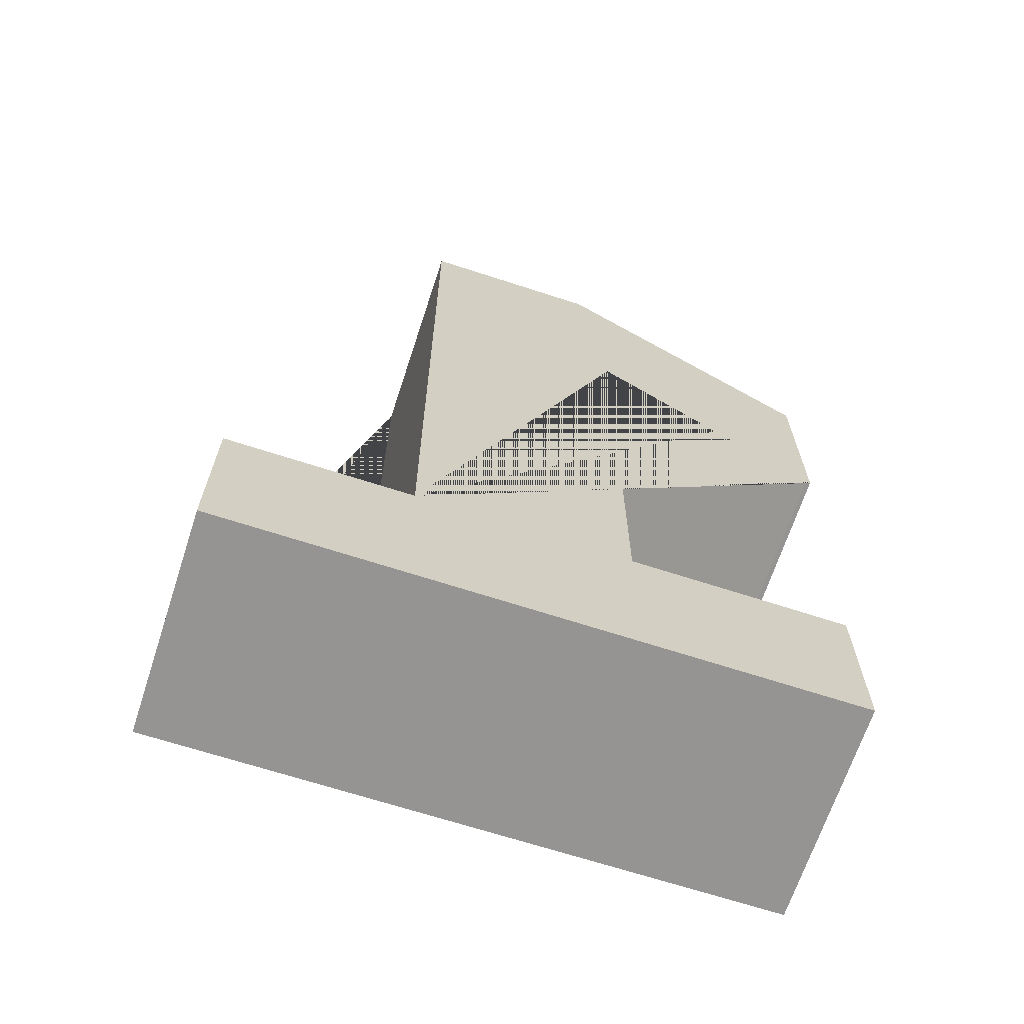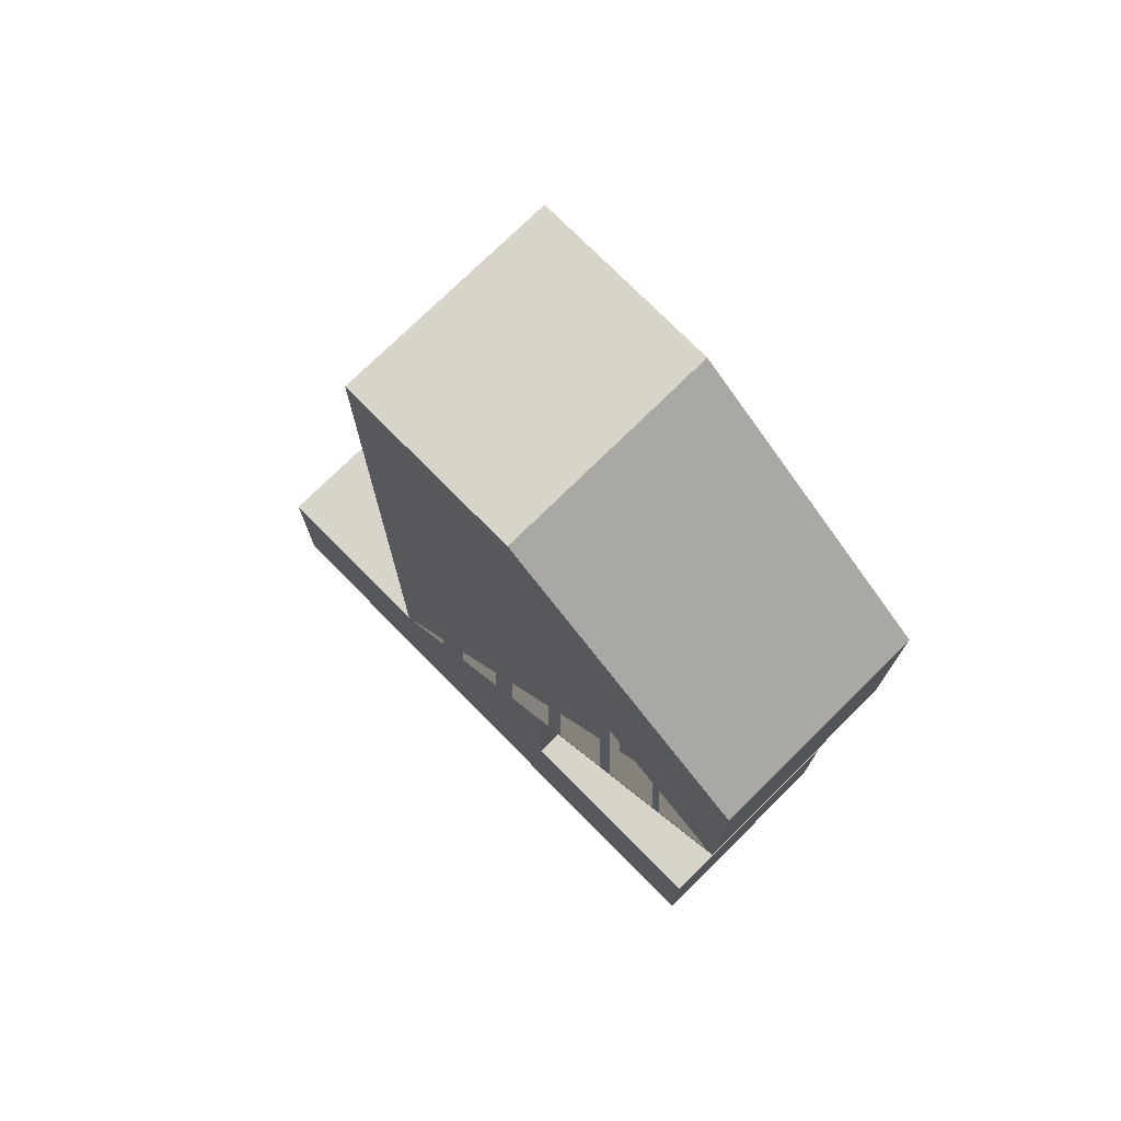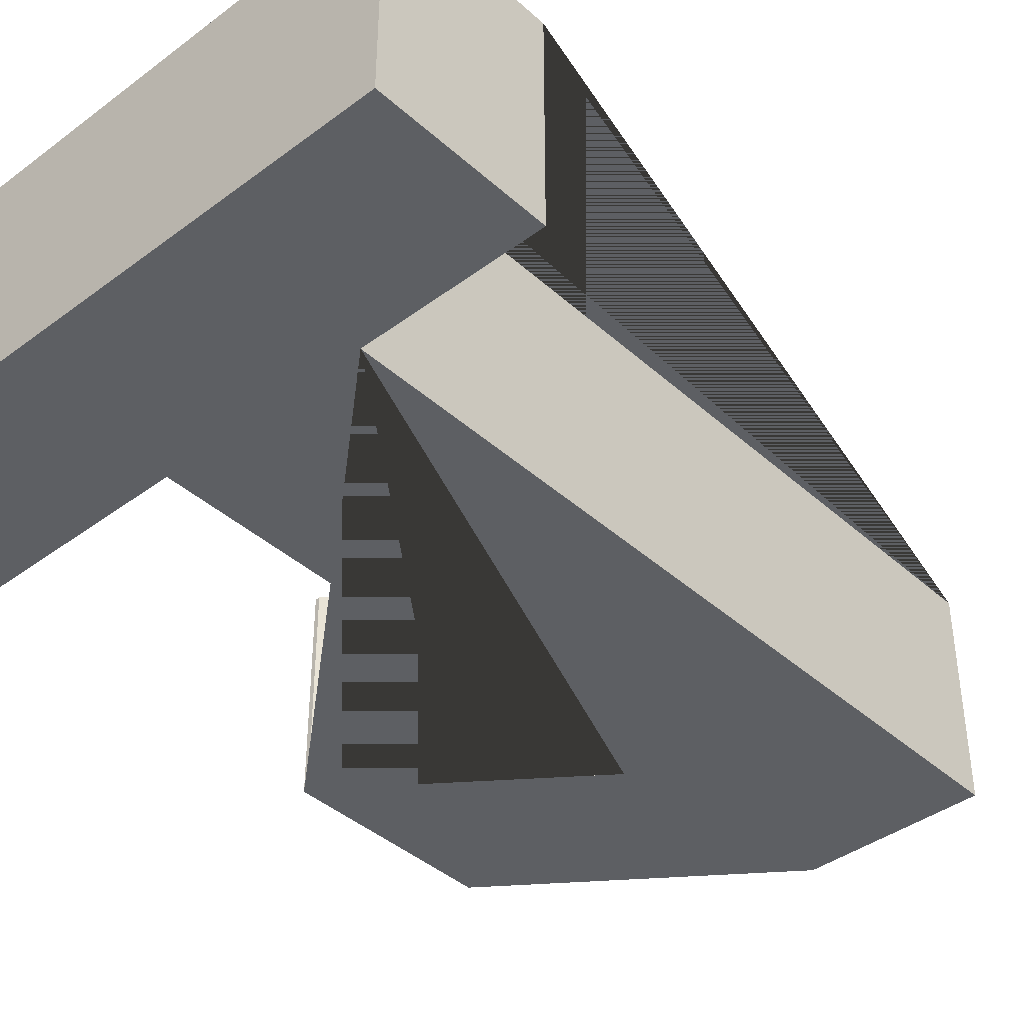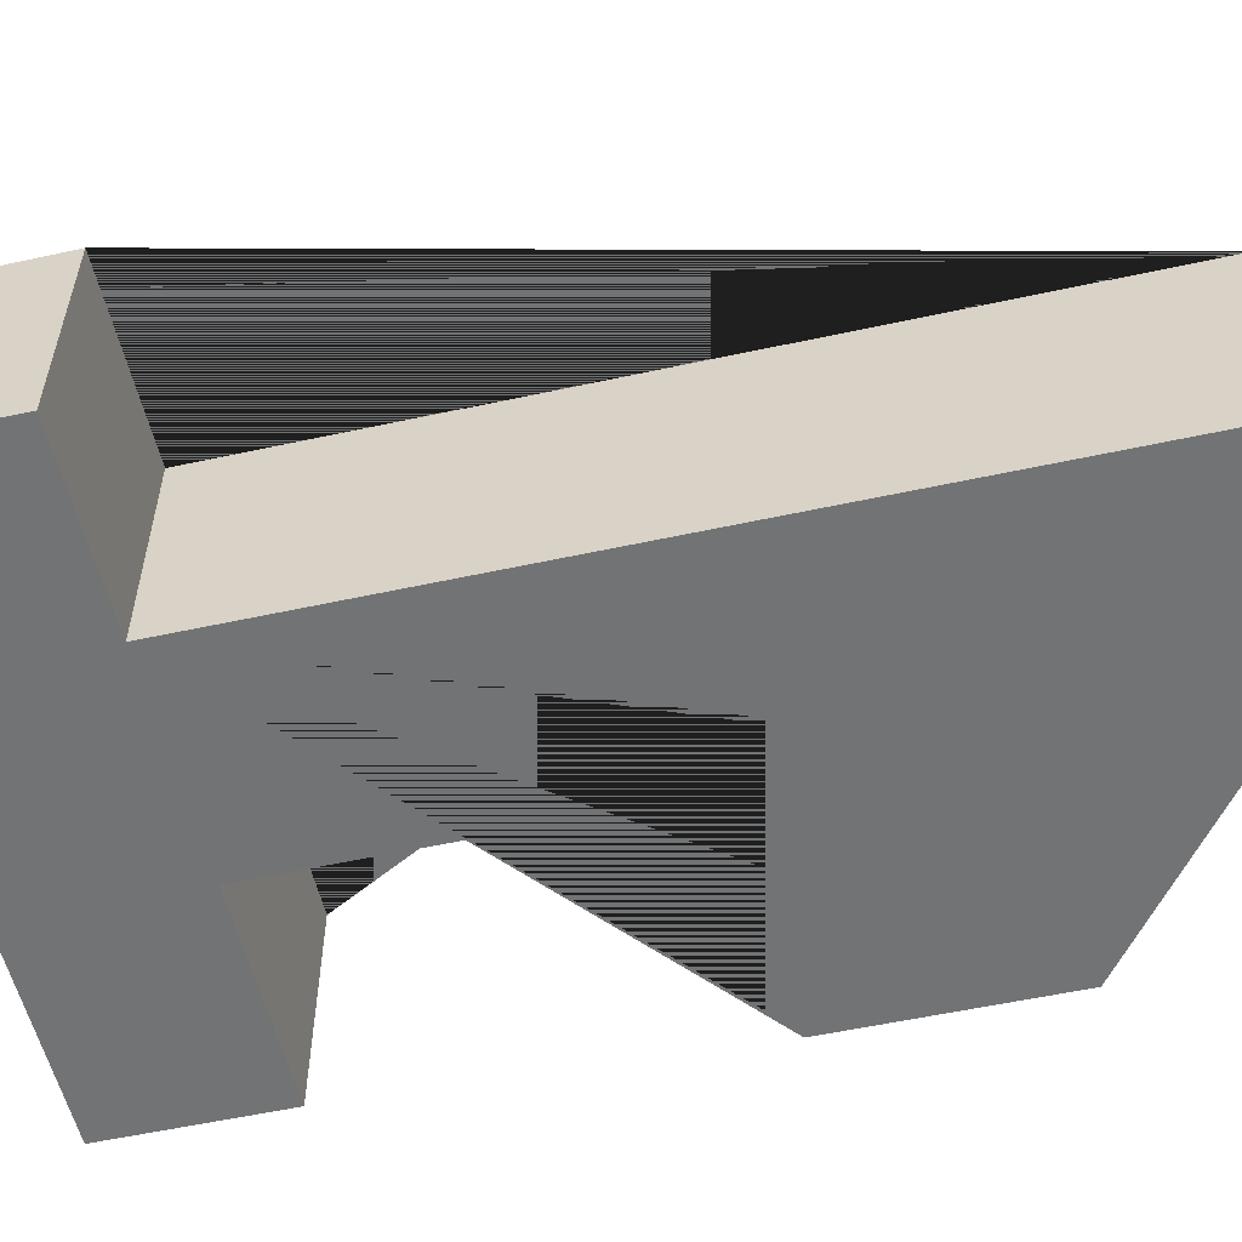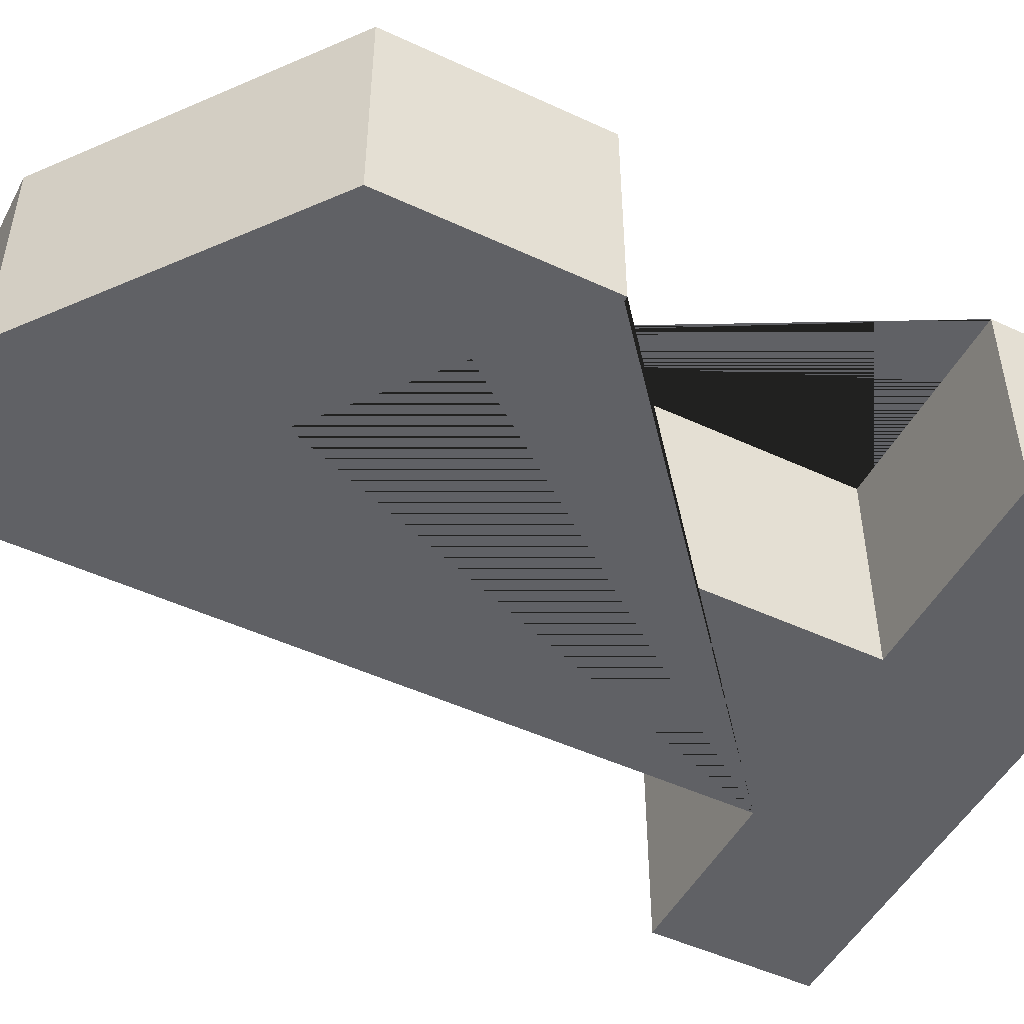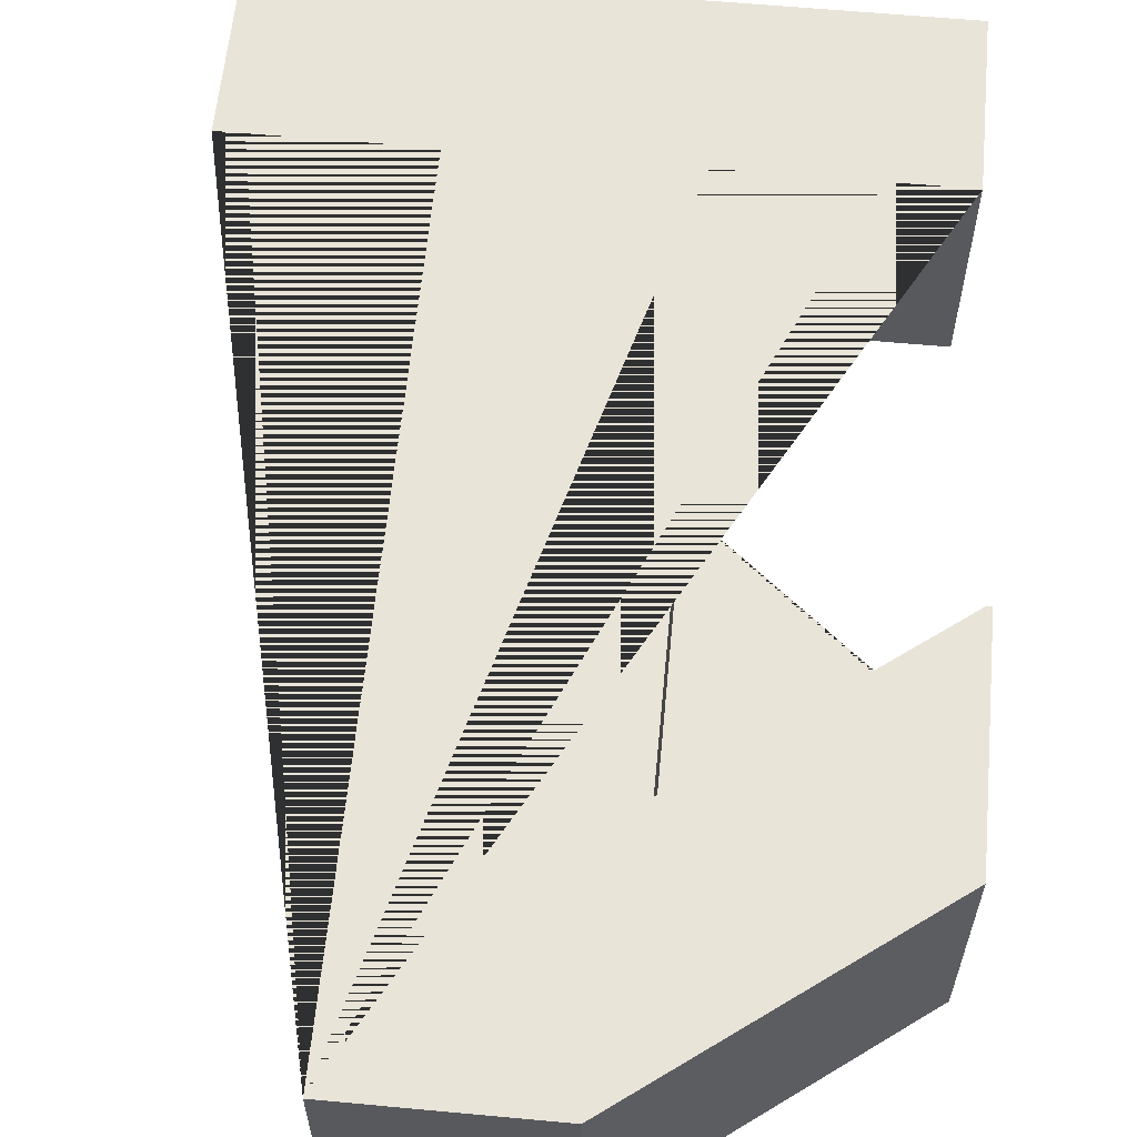
<metadata>
{"format":"obj","ext":"obj","renderer":"f3d","projection":"perspective","resolution":1024,"background":"white","views":[{"elev":-67.2,"azim":161.9,"up":"+Y"},{"elev":75.1,"azim":-134.6,"up":"+Y"},{"elev":-40.4,"azim":42.4,"up":"+Z"},{"elev":-55.8,"azim":102.9,"up":"+Z"},{"elev":-49.1,"azim":-117.3,"up":"+Z"},{"elev":60.5,"azim":-174.6,"up":"+Z"}]}
</metadata>
<code>
g default
v 1.38 10.8 -1.25
v -0.7 10.8 -1.25
v -3.633 8.587 -1.25
v -3.633 6.133 -1.25
v -3.58 6.133 -1.25
v -1.02 8.093 -1.25
v -1.02 1.92 -1.25
v -3.447 1.92 -1.25
v -3.447 0 -1.25
v 3.447 0 -1.25
v 3.447 1.92 -1.25
v 1.38 1.92 -1.25
v 1.38 10.8 -0.625
v -0.7 10.8 -0.625
v -3.633 8.587 -0.625
v -3.633 6.133 -0.625
v -3.58 6.133 -0.625
v -1.02 8.093 -0.625
v -1.02 1.92 -0.625
v -3.447 1.92 -0.625
v -3.447 0 -0.625
v 3.447 0 -0.625
v 3.447 1.92 -0.625
v 1.38 1.92 -0.625
v 1.38 10.8 0
v -0.7 10.8 0
v -3.633 8.587 0
v -3.633 6.133 0
v -3.58 6.133 0
v -1.02 8.093 0
v -1.02 1.92 0
v -3.447 1.92 0
v -3.447 0 0
v 3.447 0 0
v 3.447 1.92 0
v 1.38 1.92 0
v 1.38 10.8 0.625
v -0.7 10.8 0.625
v -3.633 8.587 0.625
v -3.633 6.133 0.625
v -3.58 6.133 0.625
v -1.02 8.093 0.625
v -1.02 1.92 0.625
v -3.447 1.92 0.625
v -3.447 0 0.625
v 3.447 0 0.625
v 3.447 1.92 0.625
v 1.38 1.92 0.625
v 1.38 10.8 1.25
v -0.7 10.8 1.25
v -3.633 8.587 1.25
v -3.633 6.133 1.25
v -3.58 6.133 1.25
v -1.02 8.093 1.25
v -1.02 1.92 1.25
v -3.447 1.92 1.25
v -3.447 0 1.25
v 3.447 0 1.25
v 3.447 1.92 1.25
v 1.38 1.92 1.25
v 0 0 1.25
v 0 0 0.625
v 0 0 0
v 0 0 -0.625
v 0 0 -1.25
g typeMesh1
f 12 11 10 65 9 8 7 6 5 4 3 2 1
f 1 2 14 13
f 2 3 15 14
f 3 4 16 15
f 4 5 17 16
f 5 6 18 17
f 6 7 19 18
f 7 8 20 19
f 8 9 21 20
f 65 10 22 64
f 10 11 23 22
f 11 12 24 23
f 12 1 13 24
f 13 14 26 25
f 14 15 27 26
f 15 16 28 27
f 16 17 29 28
f 17 18 30 29
f 18 19 31 30
f 19 20 32 31
f 20 21 33 32
f 64 22 34 63
f 22 23 35 34
f 23 24 36 35
f 24 13 25 36
f 25 26 38 37
f 26 27 39 38
f 27 28 40 39
f 28 29 41 40
f 29 30 42 41
f 30 31 43 42
f 31 32 44 43
f 32 33 45 44
f 63 34 46 62
f 34 35 47 46
f 35 36 48 47
f 36 25 37 48
f 37 38 50 49
f 38 39 51 50
f 39 40 52 51
f 40 41 53 52
f 41 42 54 53
f 42 43 55 54
f 43 44 56 55
f 44 45 57 56
f 62 46 58 61
f 46 47 59 58
f 47 48 60 59
f 48 37 49 60
f 49 50 51 52 53 54 55 56 57 61 58 59 60
f 45 62 61 57
f 33 63 62 45
f 21 64 63 33
f 9 65 64 21

</code>
